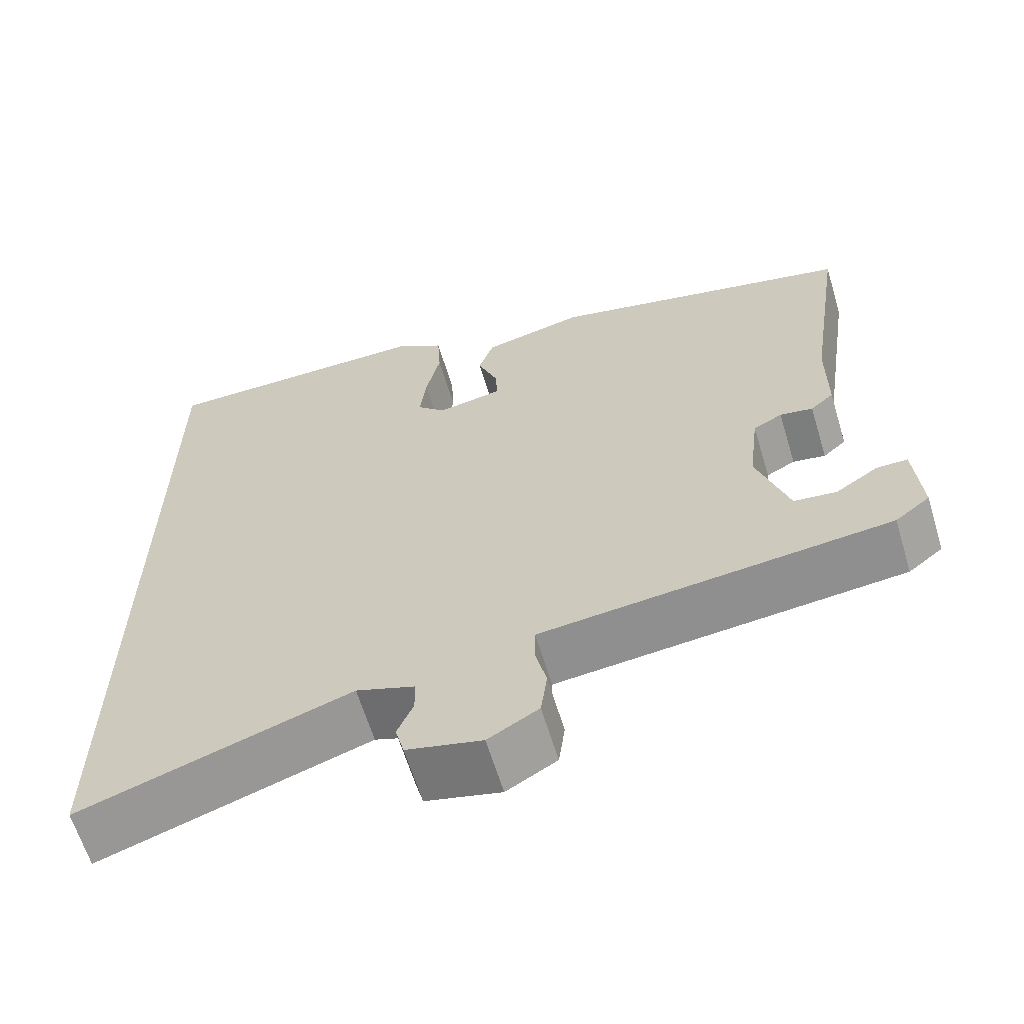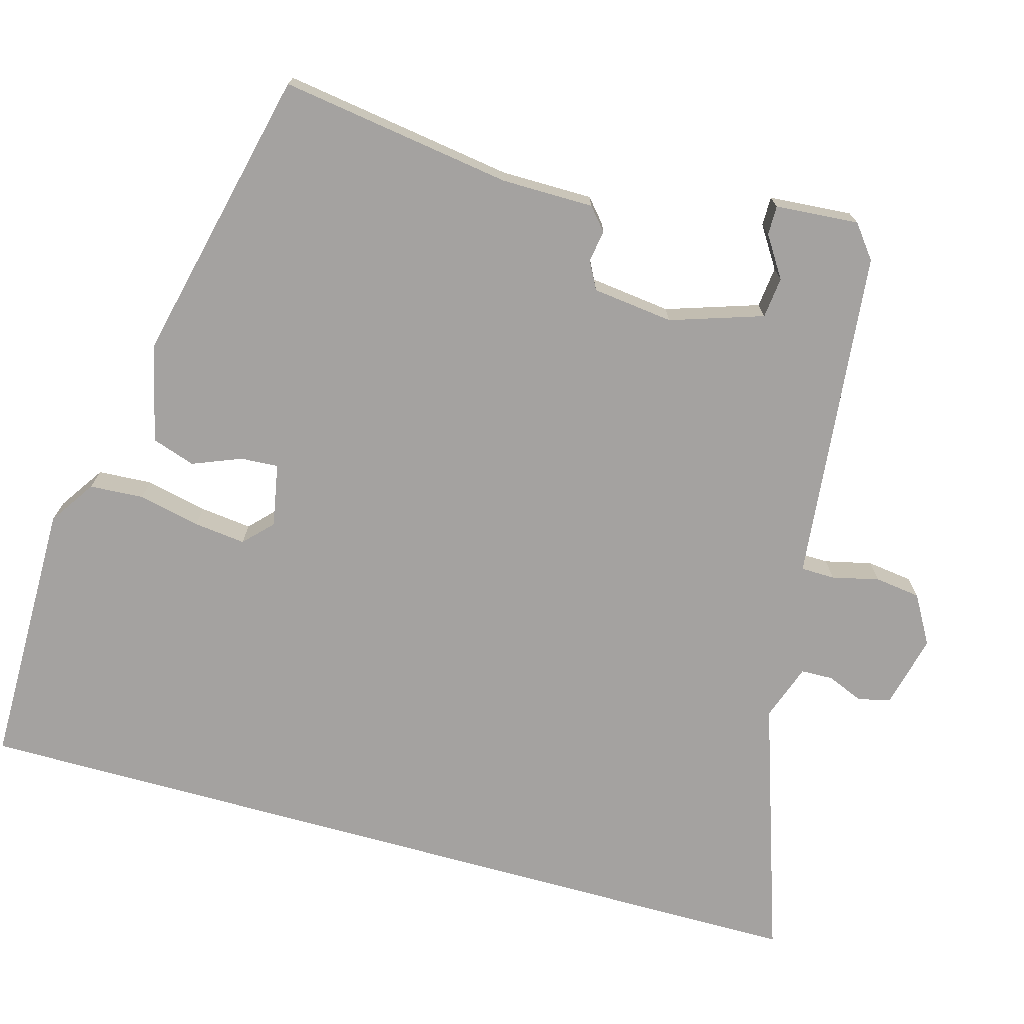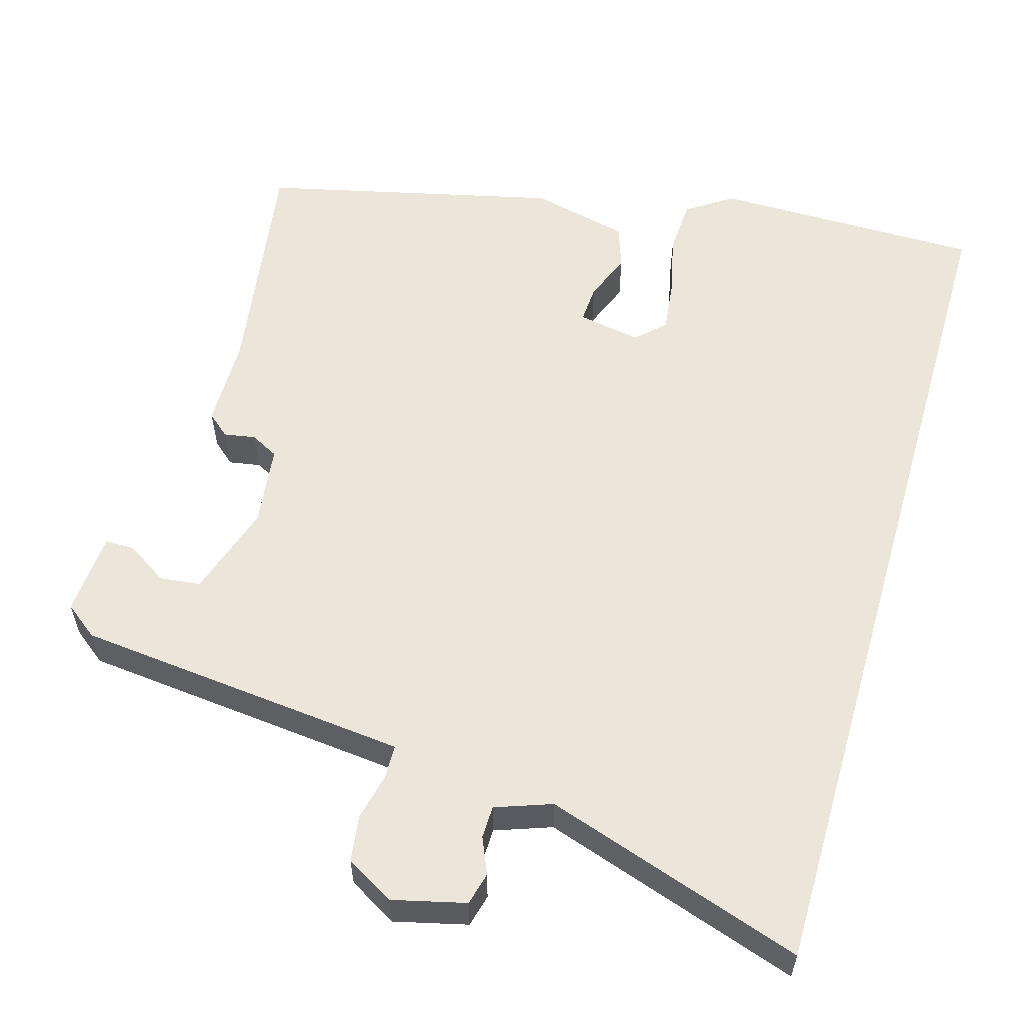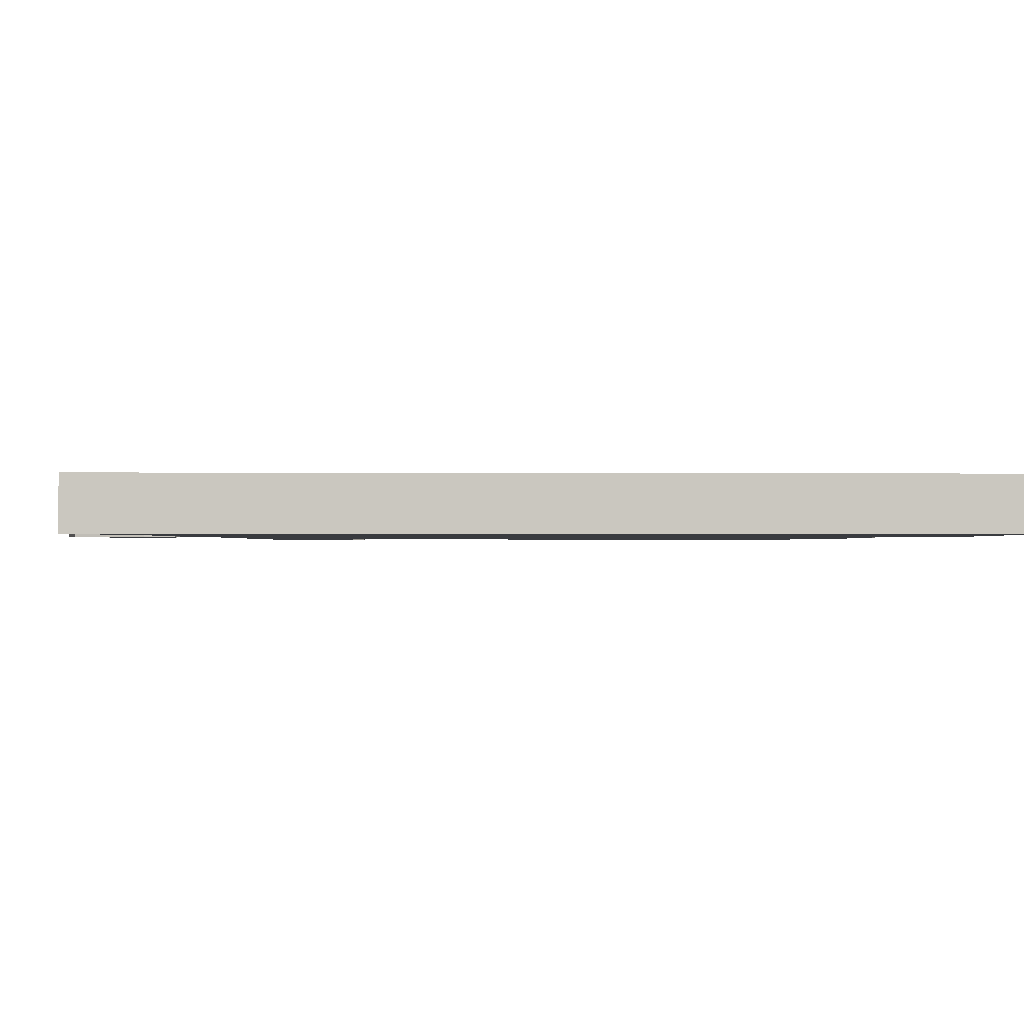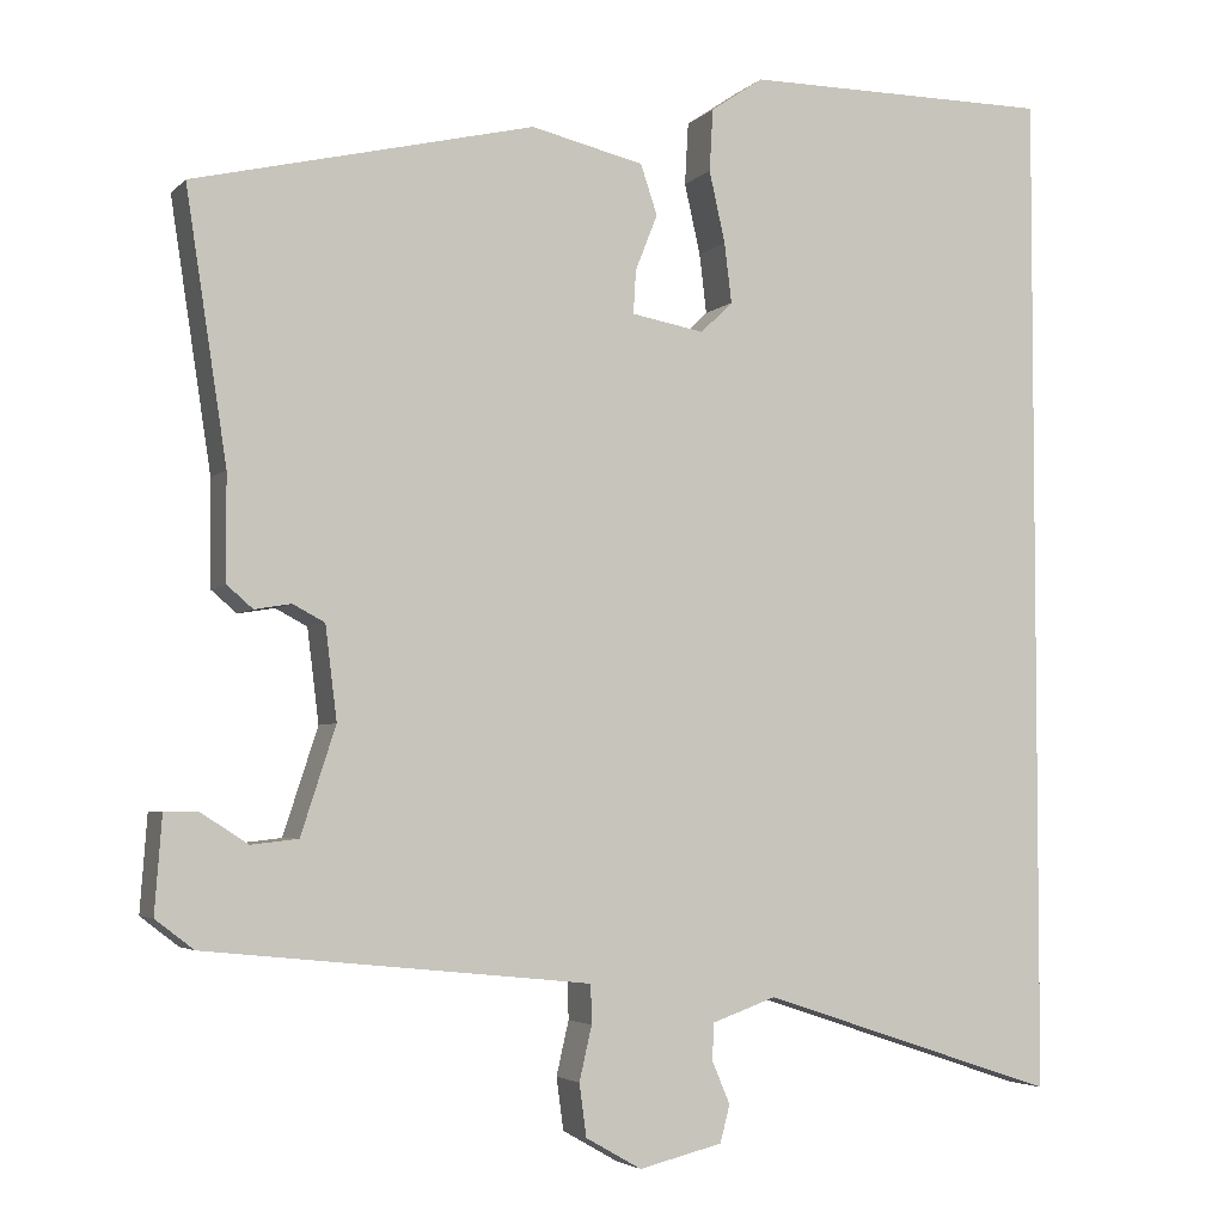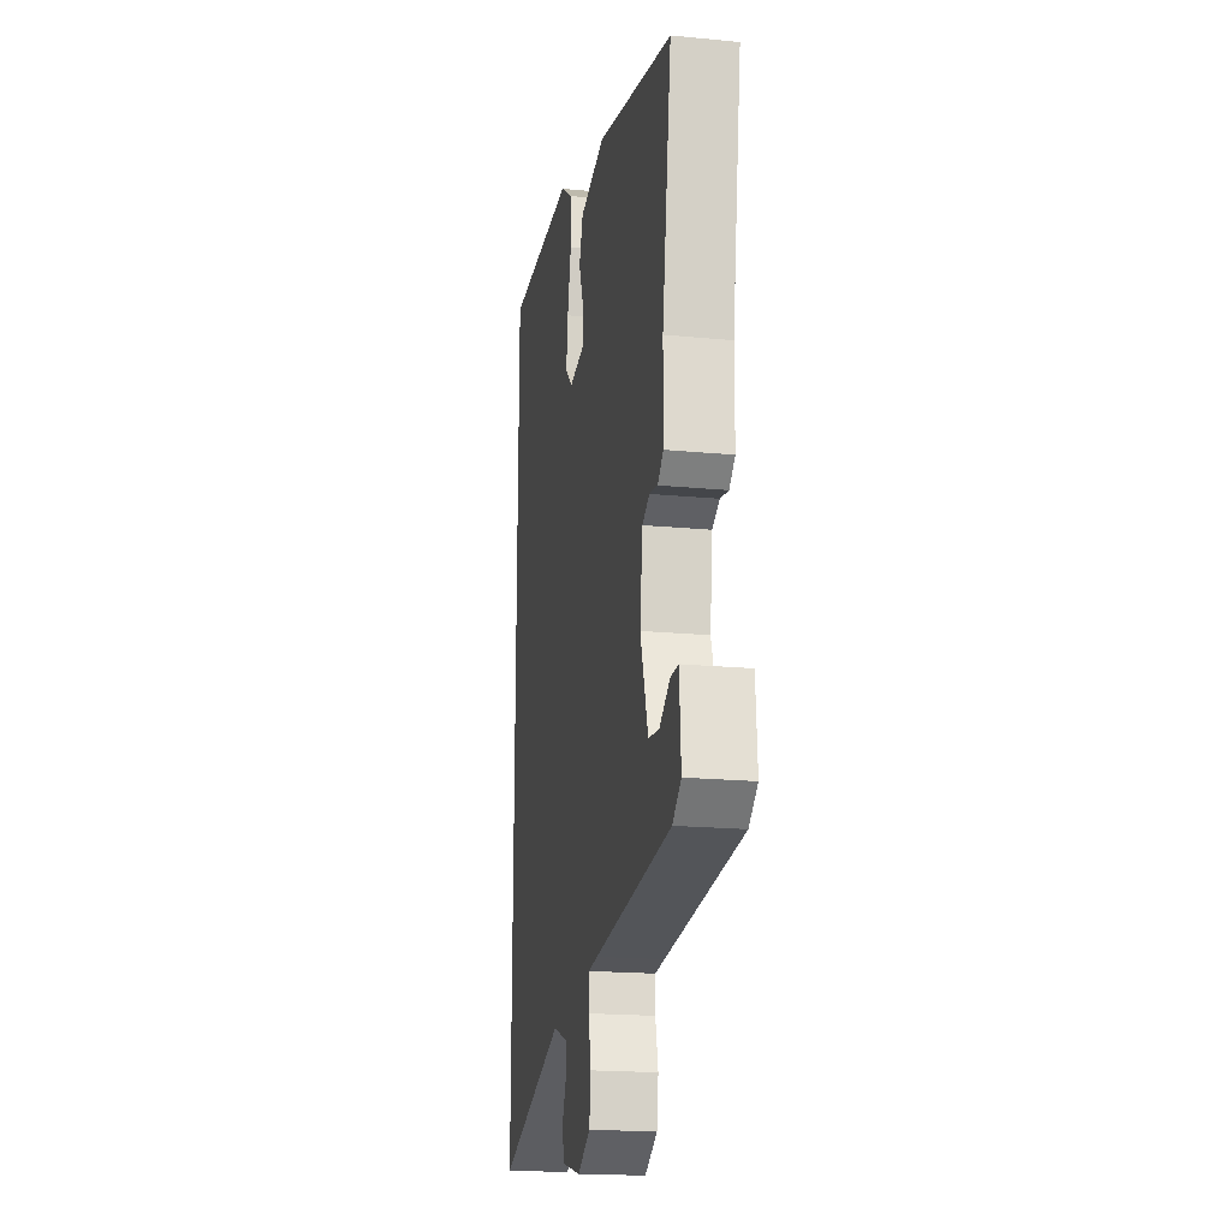
<metadata>
{"format":"obj","ext":"obj","renderer":"f3d","projection":"perspective","resolution":1024,"background":"white","views":[{"elev":-63.3,"azim":16.9,"up":"+Z"},{"elev":-72.7,"azim":74.5,"up":"+Y"},{"elev":57.6,"azim":-163.8,"up":"+Y"},{"elev":-1.1,"azim":-91.9,"up":"+Y"},{"elev":-3.9,"azim":158.3,"up":"+Z"},{"elev":-18.9,"azim":79.6,"up":"+Z"}]}
</metadata>
<code>
v 0.486 0.07 -0.431
v 0.101 0.07 -0.47
v 0.053 0.07 -0.475
v 0.052 0.07 -0.519
v 0.066 0.07 -0.58
v 0.058 0.07 -0.639
v -0.005 0.07 -0.675
v -0.099 0.07 -0.652
v -0.11 0.07 -0.61
v -0.09 0.07 -0.563
v -0.091 0.07 -0.521
v -0.164 0.07 -0.495
v -0.5 0.07 -0.606
v -0.5 0.07 0.532
v -0.152 0.07 0.533
v -0.093 0.07 0.493
v -0.089 0.07 0.423
v -0.107 0.07 0.343
v -0.115 0.07 0.276
v -0.079 0.07 0.241
v 0.003 0.07 0.256
v 0 0.07 0.305
v -0.025 0.07 0.368
v -0.006 0.07 0.424
v 0.121 0.07 0.454
v 0.504 0.07 0.364
v 0.458 0.07 0.063
v 0.457 0.07 -0.056
v 0.428 0.07 -0.081
v 0.387 0.07 -0.074
v 0.351 0.07 -0.093
v 0.338 0.07 -0.198
v 0.377 0.07 -0.318
v 0.43 0.07 -0.324
v 0.483 0.07 -0.29
v 0.521 0.07 -0.29
v 0.529 0.07 -0.398
v 0.486 0 -0.431
v 0.101 0 -0.47
v 0.053 0 -0.475
v 0.052 0 -0.519
v 0.066 0 -0.58
v 0.058 0 -0.639
v -0.005 0 -0.675
v -0.099 0 -0.652
v -0.11 0 -0.61
v -0.09 0 -0.563
v -0.091 0 -0.521
v -0.164 0 -0.495
v -0.5 0 -0.606
v -0.5 0 0.532
v -0.152 0 0.533
v -0.093 0 0.493
v -0.089 0 0.423
v -0.107 0 0.343
v -0.115 0 0.276
v -0.079 0 0.241
v 0.003 0 0.256
v 0 0 0.305
v -0.025 0 0.368
v -0.006 0 0.424
v 0.121 0 0.454
v 0.504 0 0.364
v 0.458 0 0.063
v 0.457 0 -0.056
v 0.428 0 -0.081
v 0.387 0 -0.074
v 0.351 0 -0.093
v 0.338 0 -0.198
v 0.377 0 -0.318
v 0.43 0 -0.324
v 0.483 0 -0.29
v 0.521 0 -0.29
v 0.529 0 -0.398
f 34 35 36 37
f 33 34 37 1
f 27 28 29 30
f 27 30 31
f 26 27 31
f 25 26 31
f 22 23 24 25
f 21 22 25 31
f 20 21 31 32
f 15 16 17 18
f 15 18 19
f 12 13 14 15
f 11 12 15 19
f 7 8 9 10
f 7 10 11
f 4 5 6 7
f 3 4 7 11
f 33 1 2
f 33 2 3
f 19 20 32 33
f 3 11 19 33
f 74 73 72 71
f 38 74 71 70
f 67 66 65 64
f 68 67 64
f 68 64 63
f 68 63 62
f 62 61 60 59
f 68 62 59 58
f 69 68 58 57
f 55 54 53 52
f 56 55 52
f 52 51 50 49
f 56 52 49 48
f 47 46 45 44
f 48 47 44
f 44 43 42 41
f 48 44 41 40
f 39 38 70
f 40 39 70
f 70 69 57 56
f 70 56 48 40
f 1 38 39 2
f 2 39 40 3
f 3 40 41 4
f 4 41 42 5
f 5 42 43 6
f 6 43 44 7
f 7 44 45 8
f 8 45 46 9
f 9 46 47 10
f 10 47 48 11
f 11 48 49 12
f 12 49 50 13
f 13 50 51 14
f 14 51 52 15
f 15 52 53 16
f 16 53 54 17
f 17 54 55 18
f 18 55 56 19
f 19 56 57 20
f 20 57 58 21
f 21 58 59 22
f 22 59 60 23
f 23 60 61 24
f 24 61 62 25
f 25 62 63 26
f 26 63 64 27
f 27 64 65 28
f 28 65 66 29
f 29 66 67 30
f 30 67 68 31
f 31 68 69 32
f 32 69 70 33
f 33 70 71 34
f 34 71 72 35
f 35 72 73 36
f 36 73 74 37
f 37 74 38 1

</code>
